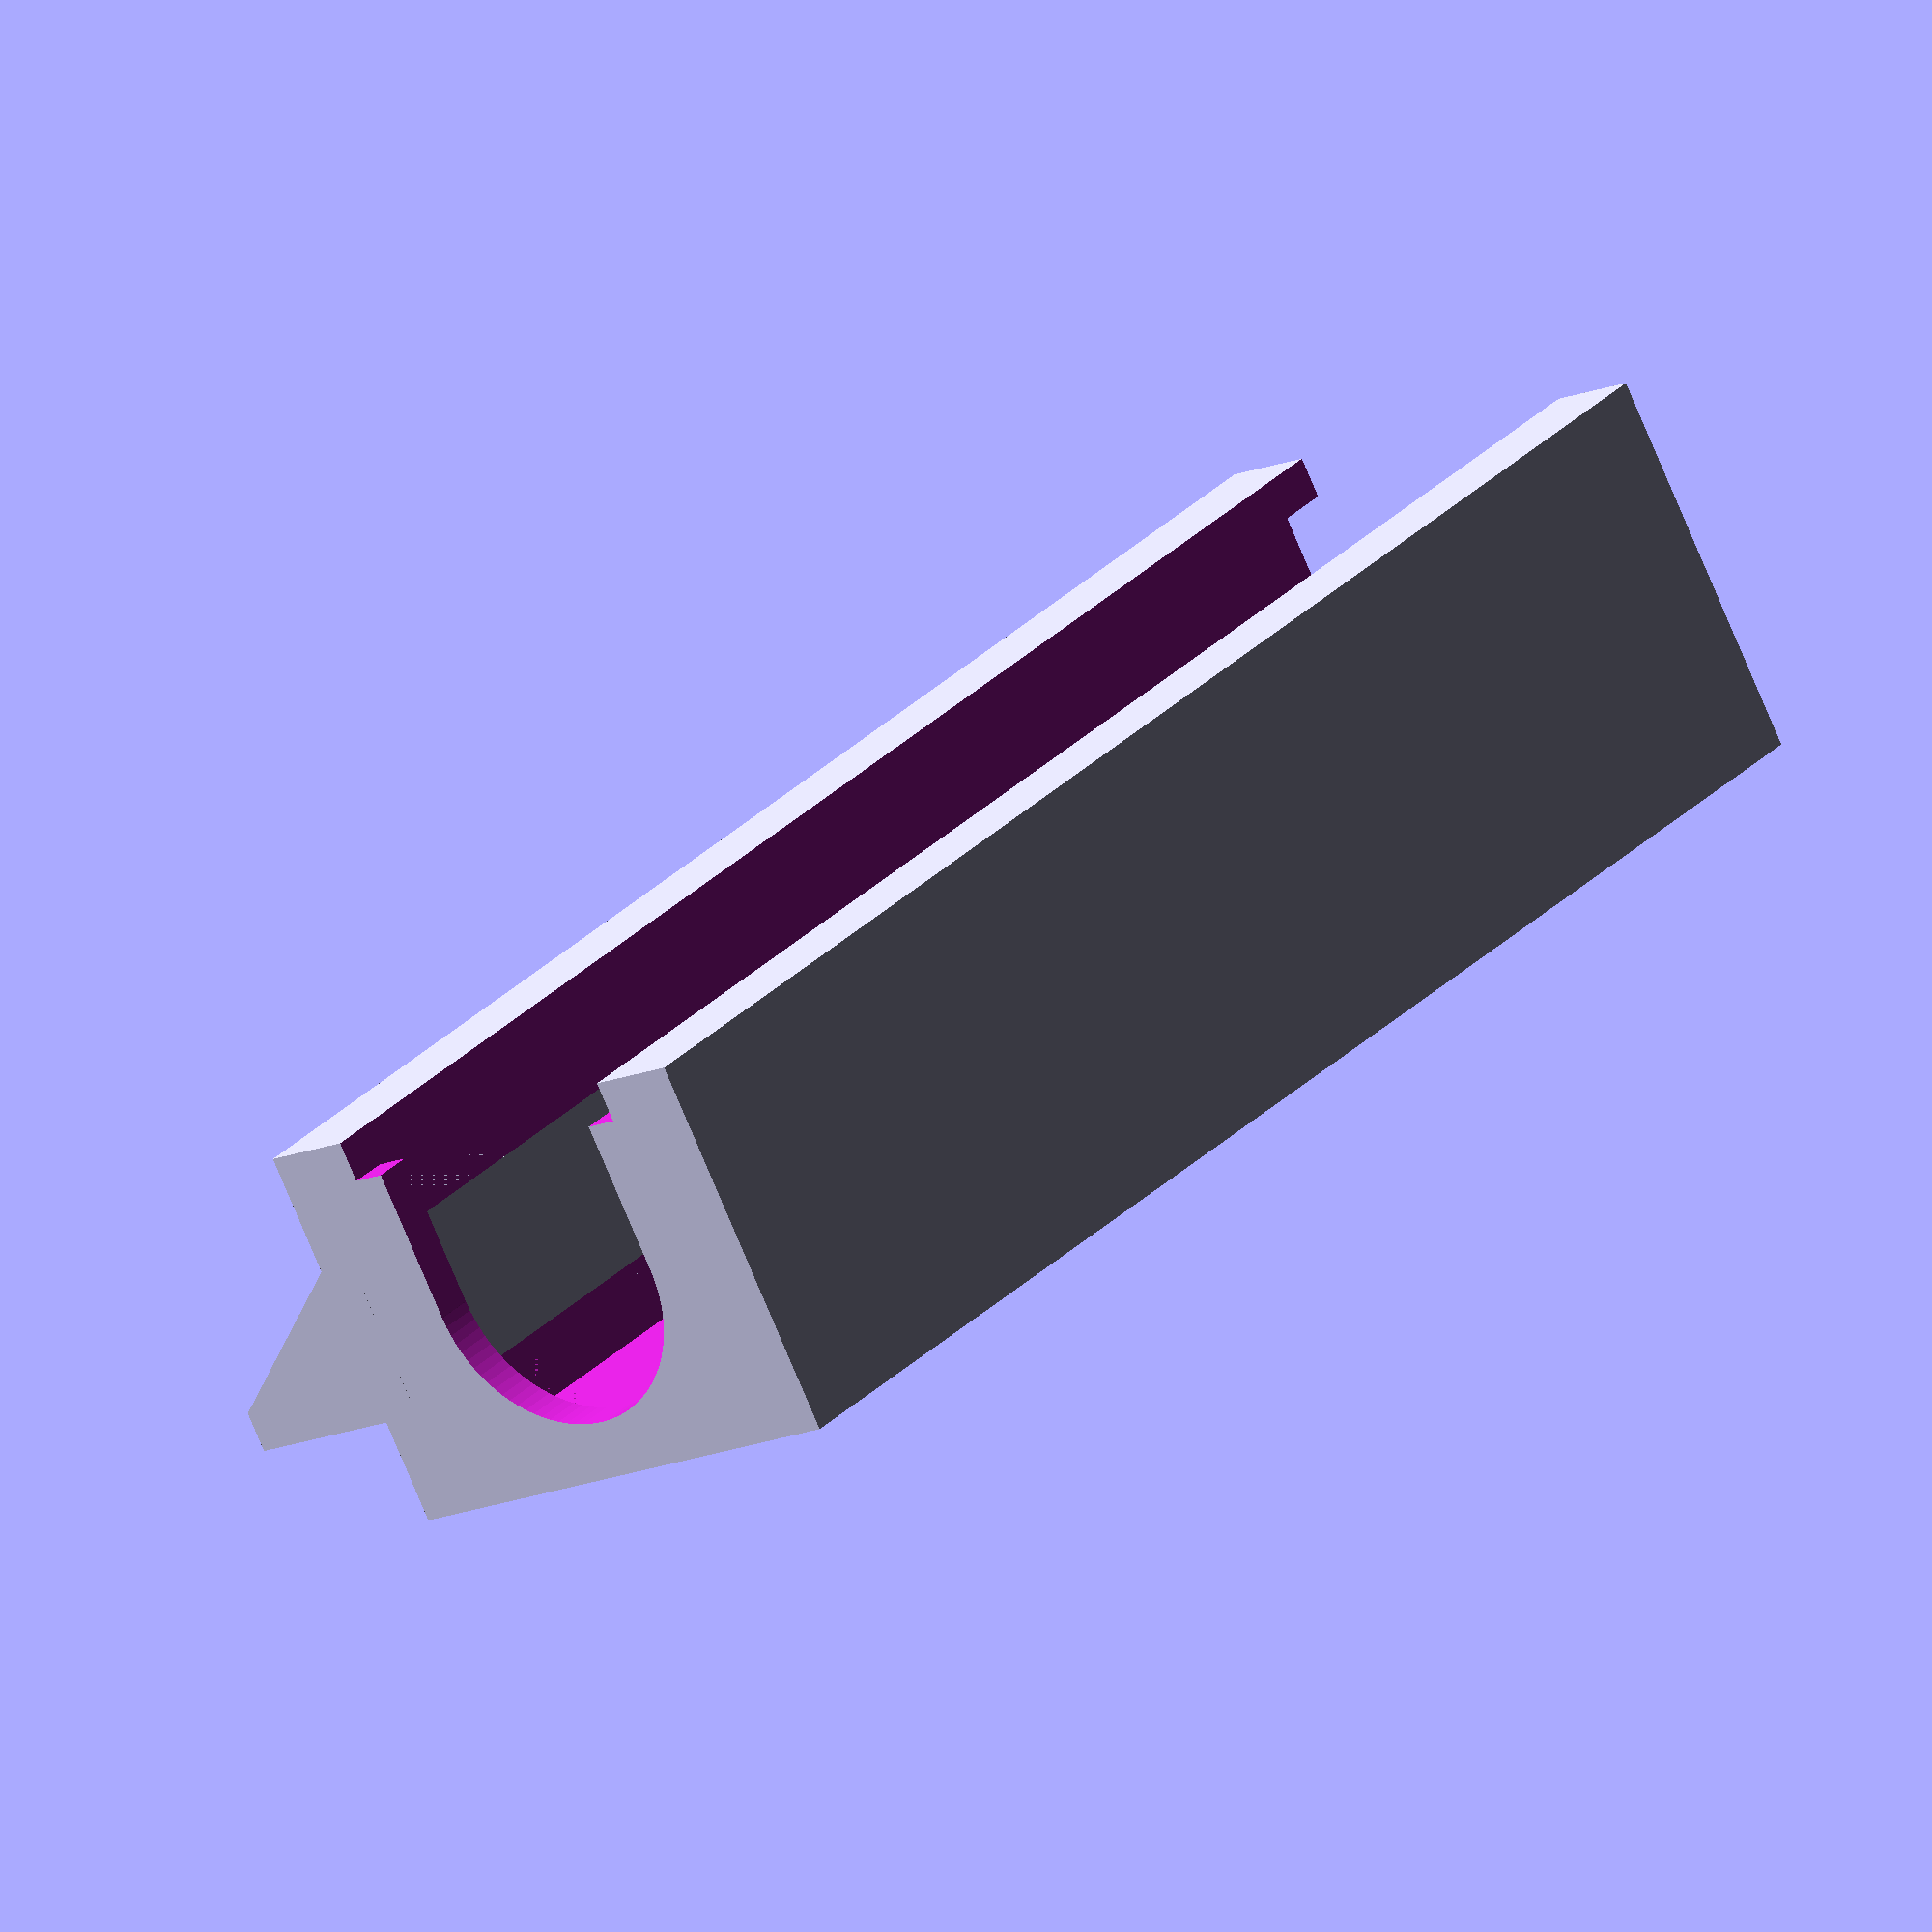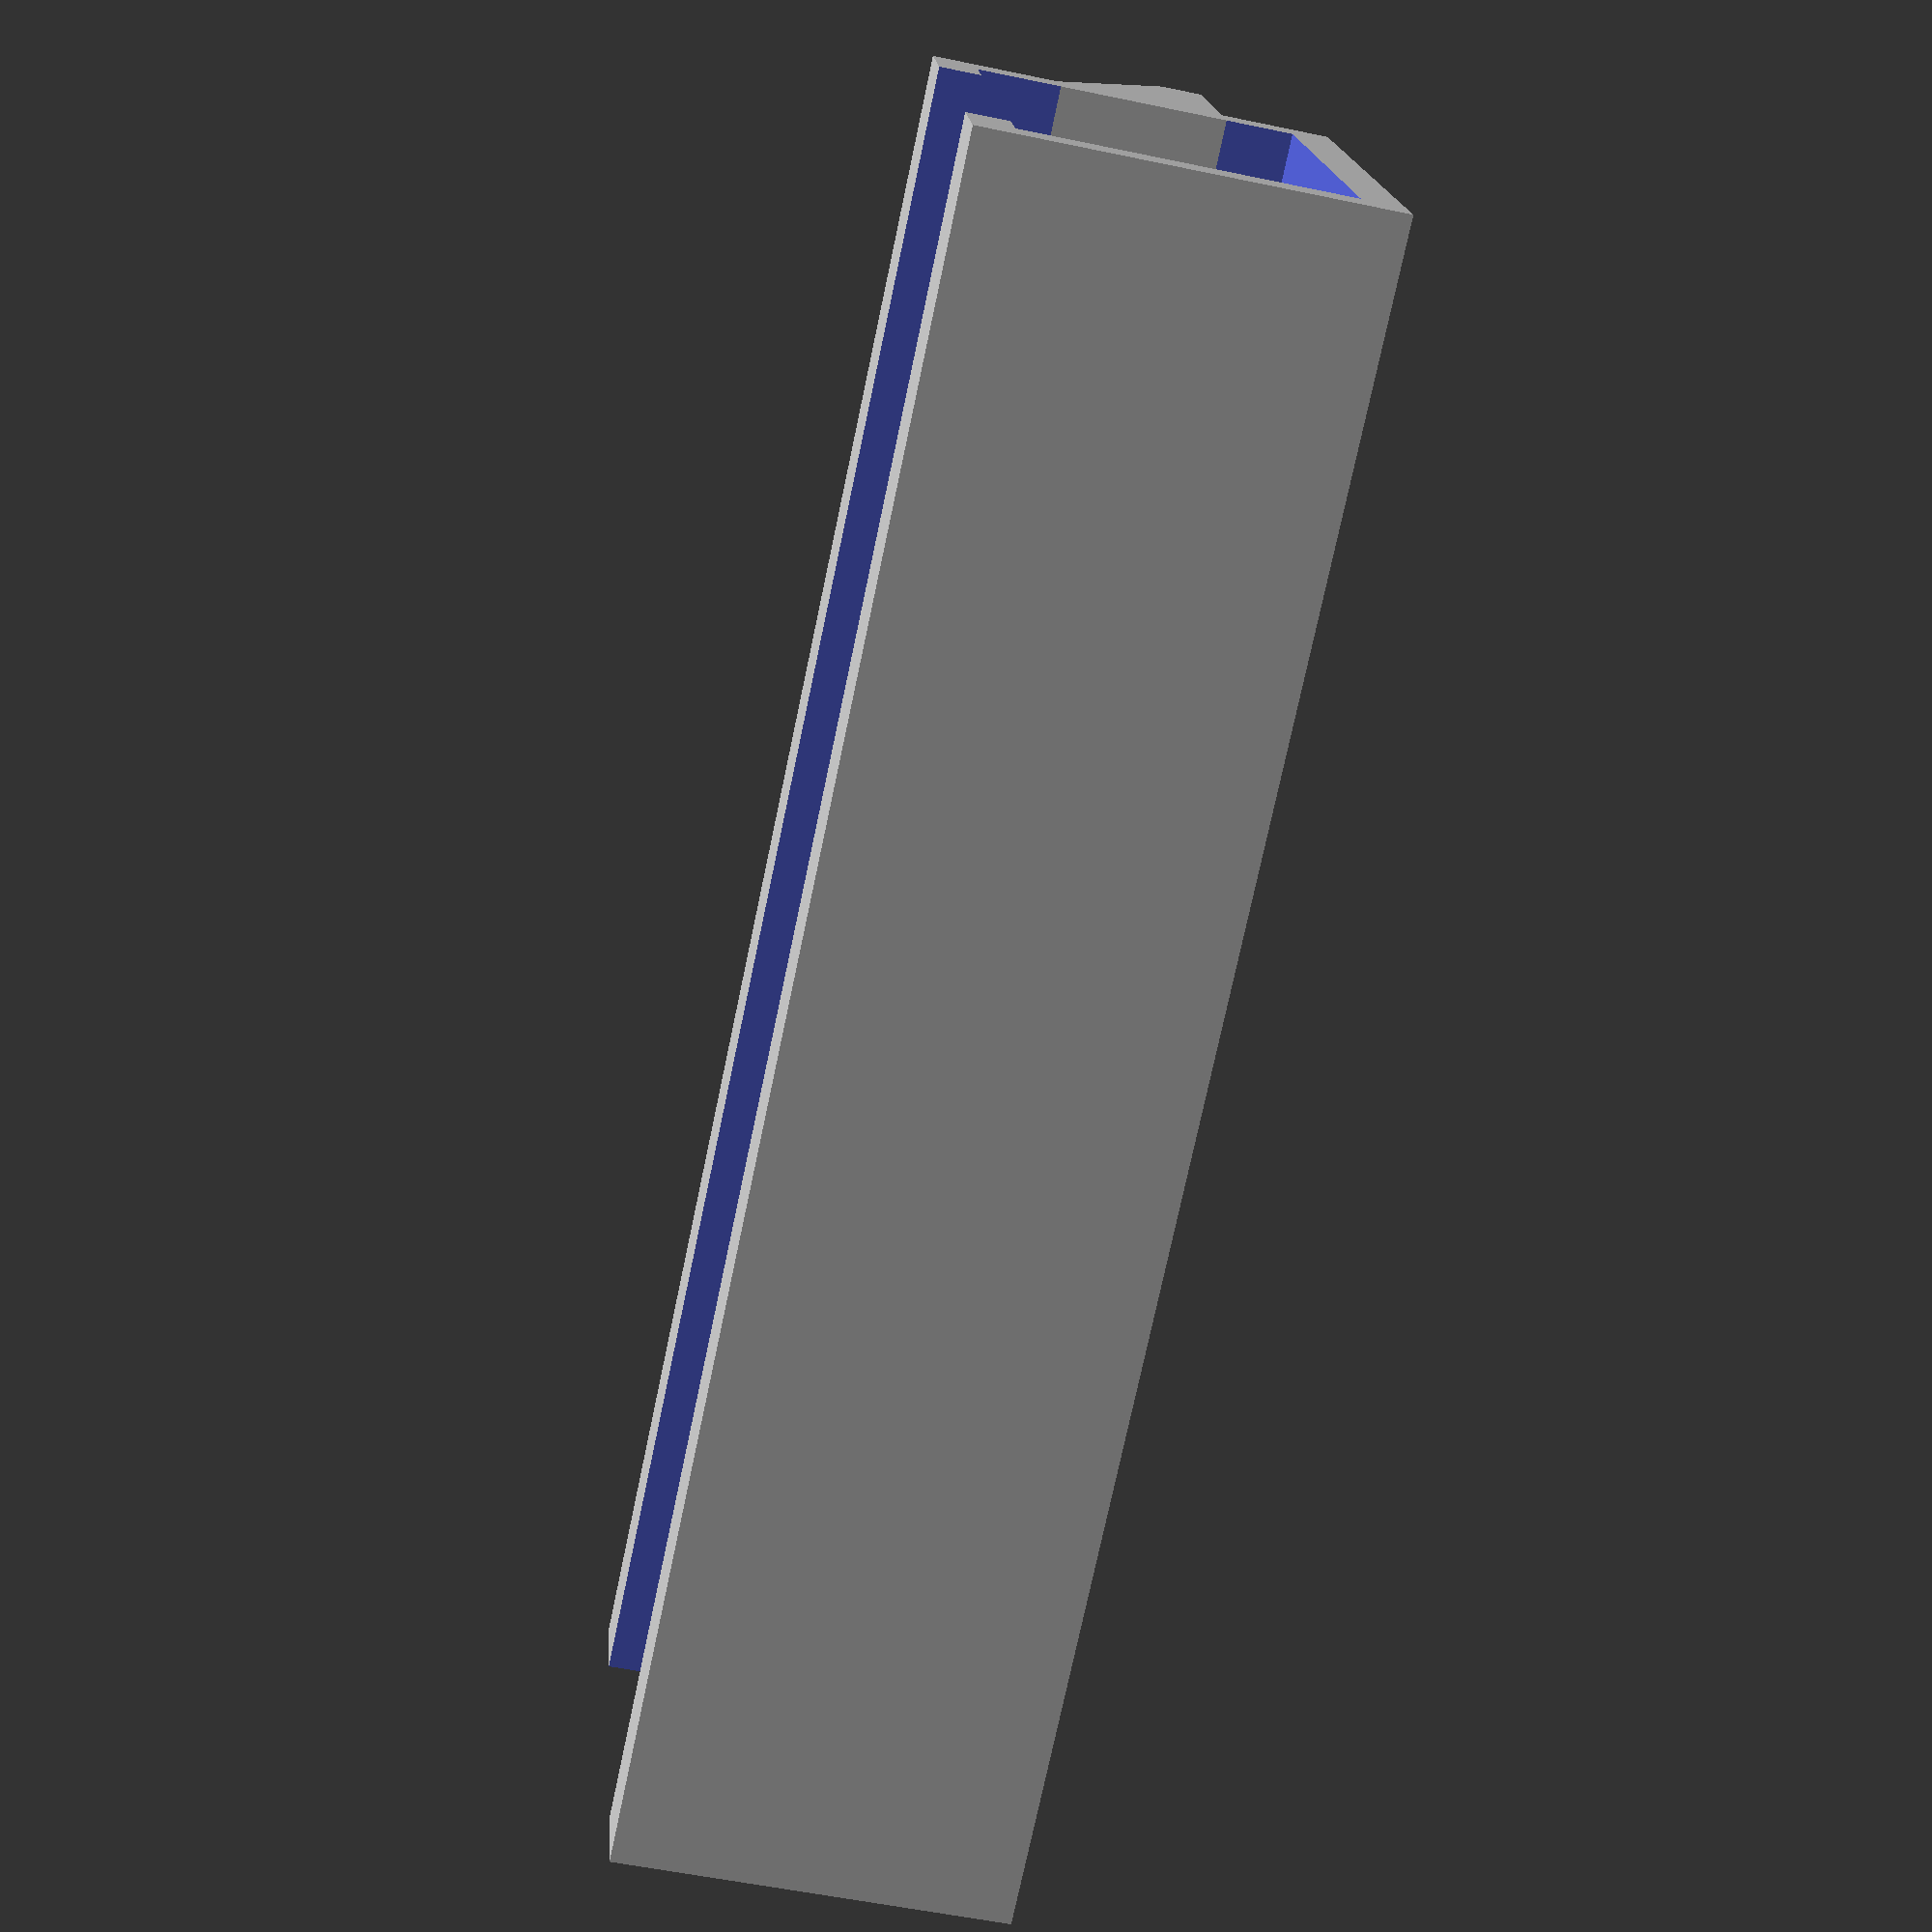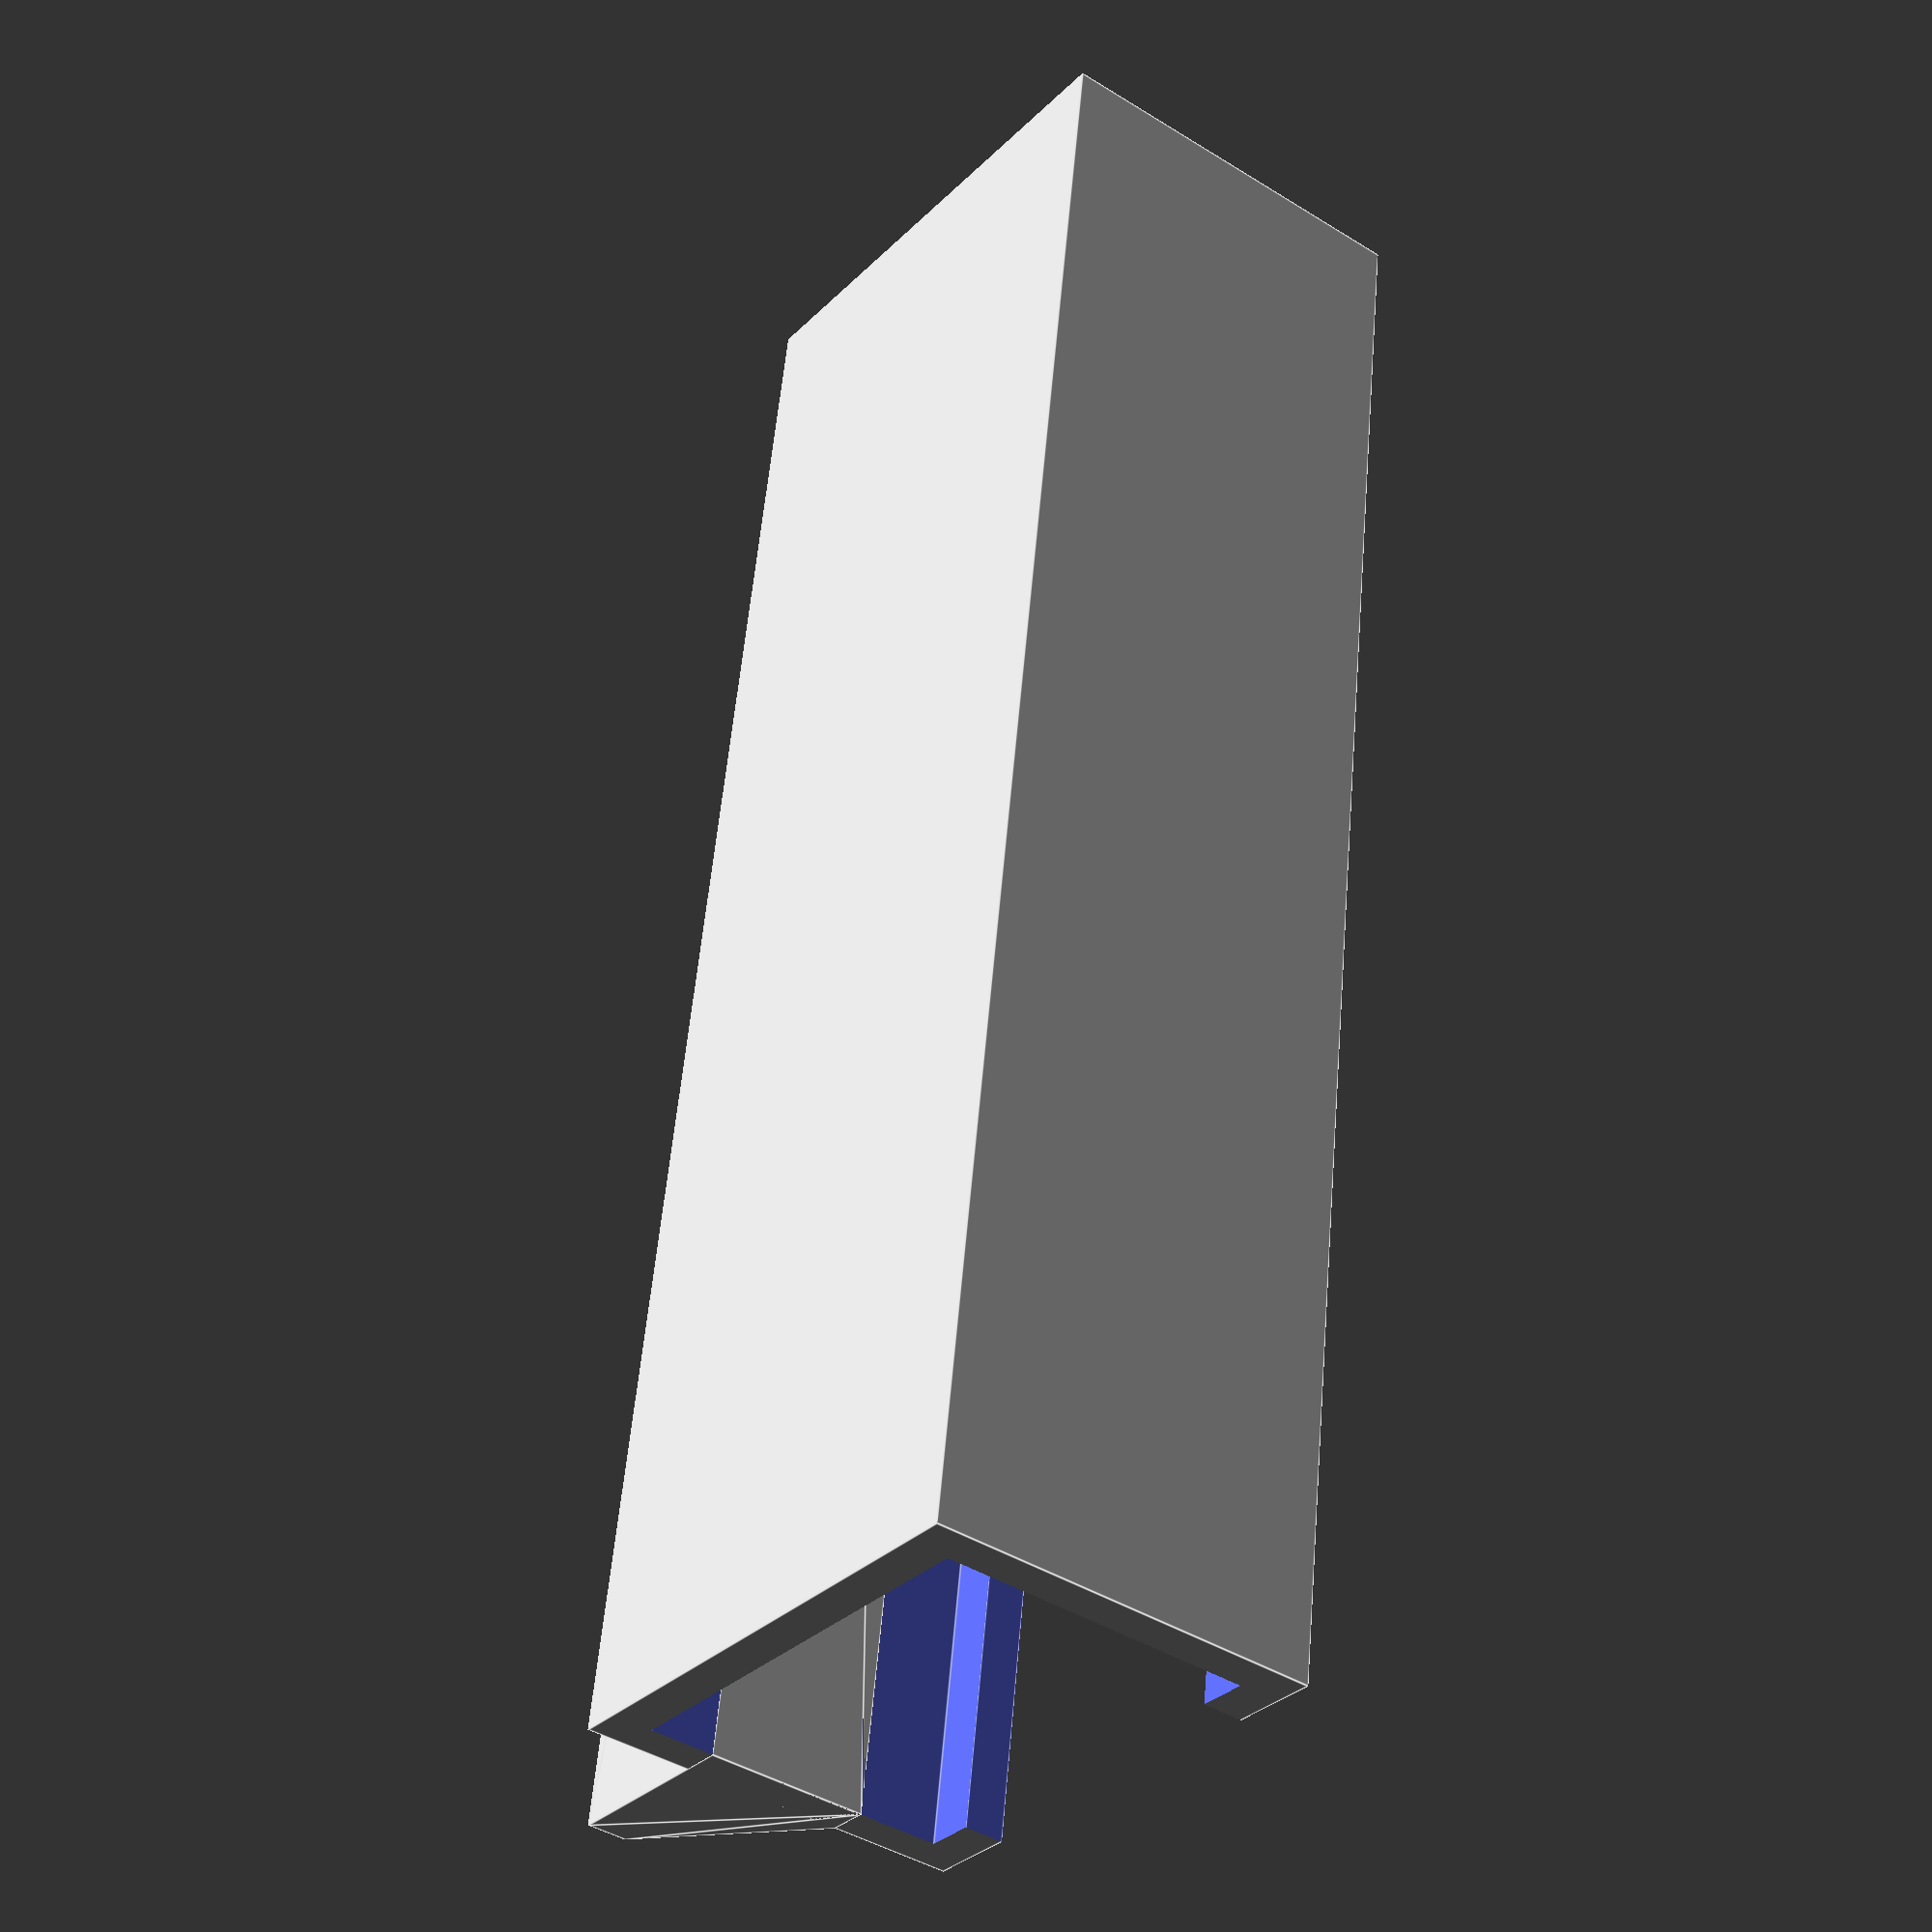
<openscad>
eps = 0.01;
$fn = 90;

// extention coord parameters
ec_x = 54;
ec_y = 265;
ec_z = 38;
// hole in xy plane for power cable connectors
ec_hxy = 42;
// hole in xz plane for power cable
ec_hxz = 34;

// general parameters
// wall thickness
wt = 5;

// furniture parameters
// stump width
f_w = 20;
// stump depth
f_h = 13;

//
sh_d = 3.5;
sh_D = 6.8;

module coord_holder()
{
    _x = ec_x + 2*wt;
    _y = 200 + wt;
    _z = ec_z + 2*wt;
    difference()
    {
        // main body
        cube([_x,_y,_z]);
        // extention coord basich shape cut
        translate([wt,wt,wt])
            cube([ec_x, ec_y, ec_z]);
        // hole for power cable connectors
        translate([wt+(ec_x-ec_hxy)/2,-eps,wt+ec_z-eps])
            cube([ec_hxy,ec_y,wt+2*eps]);
        // hole for main power cable
        translate([wt+(ec_x-ec_hxz)/2,-eps,wt+ec_z/2])
            cube([ec_hxz,wt+2*eps,ec_z]);
        translate([wt+ec_x/2,-eps,wt+ec_z/2])
            rotate([-90,0,0])
                cylinder(d=ec_hxz,h=wt+2*eps);
    }
    
    // furniture connector
    translate([-f_w,0,f_h])
    {
        difference()
        {
            hull()
            {
                cube([f_w,_y,wt]);
                translate([f_w,0,0])
                    cube([wt,_y,f_w]);
            }
            positions = [   [f_w/2,f_w/2,0],
                            [f_w/2,_y/2,0],
                            [f_w/2,_y-f_w/2,0]];
            
            for(i=[0:len(positions)-1])
            {
                translate(positions[i])
                {
                    translate([0,0,-eps])
                        cylinder(d=sh_d,h=wt+2*eps);
                    translate([0,0,wt-eps])
                        cylinder(   d1=sh_d,d2=sh_D,
                                    h=sh_D-sh_d+2*eps);
                    translate([0,0,wt+sh_D-sh_d])
                        cylinder(d=sh_D,h=f_w);
                }
            }

            
        }
    }
}

coord_holder();

</openscad>
<views>
elev=77.7 azim=37.5 roll=22.8 proj=o view=wireframe
elev=54.2 azim=70.8 roll=77.4 proj=p view=solid
elev=42.2 azim=171.9 roll=233.1 proj=p view=edges
</views>
